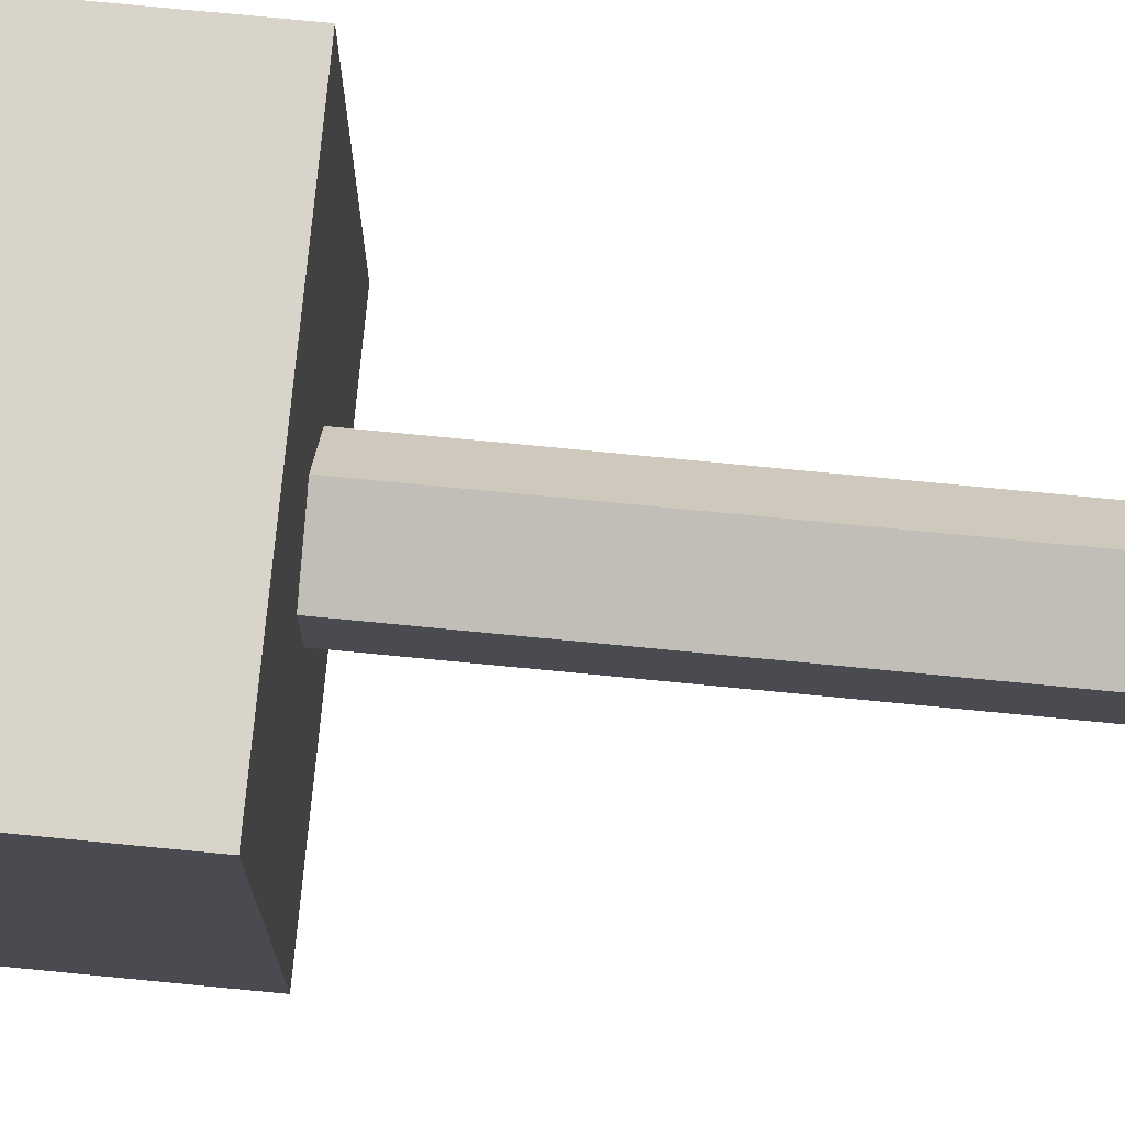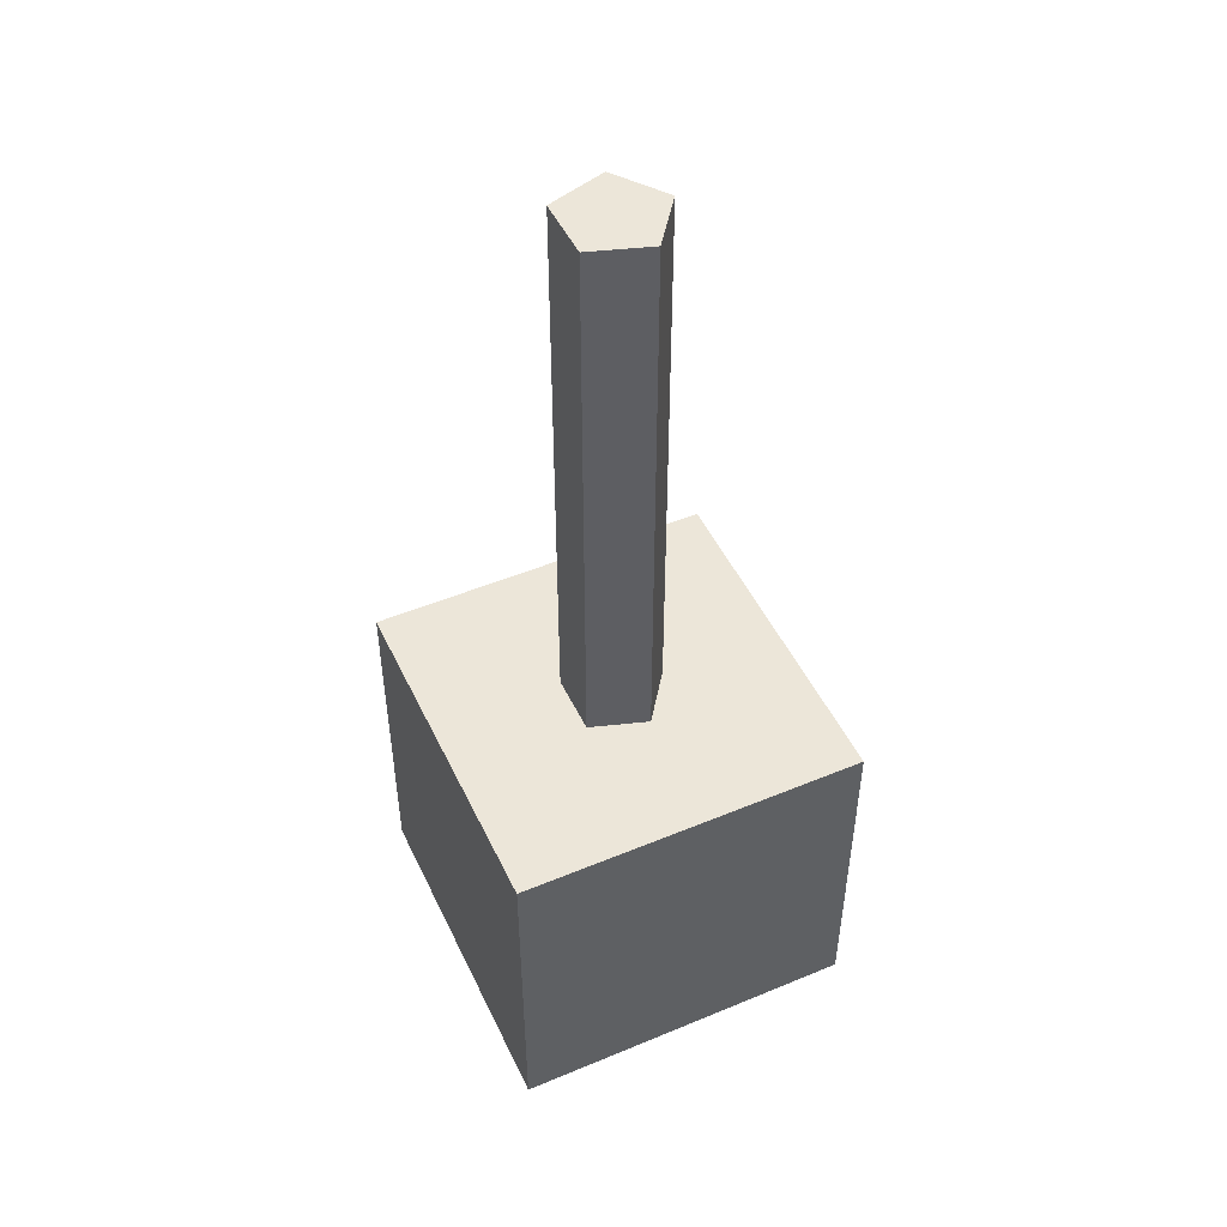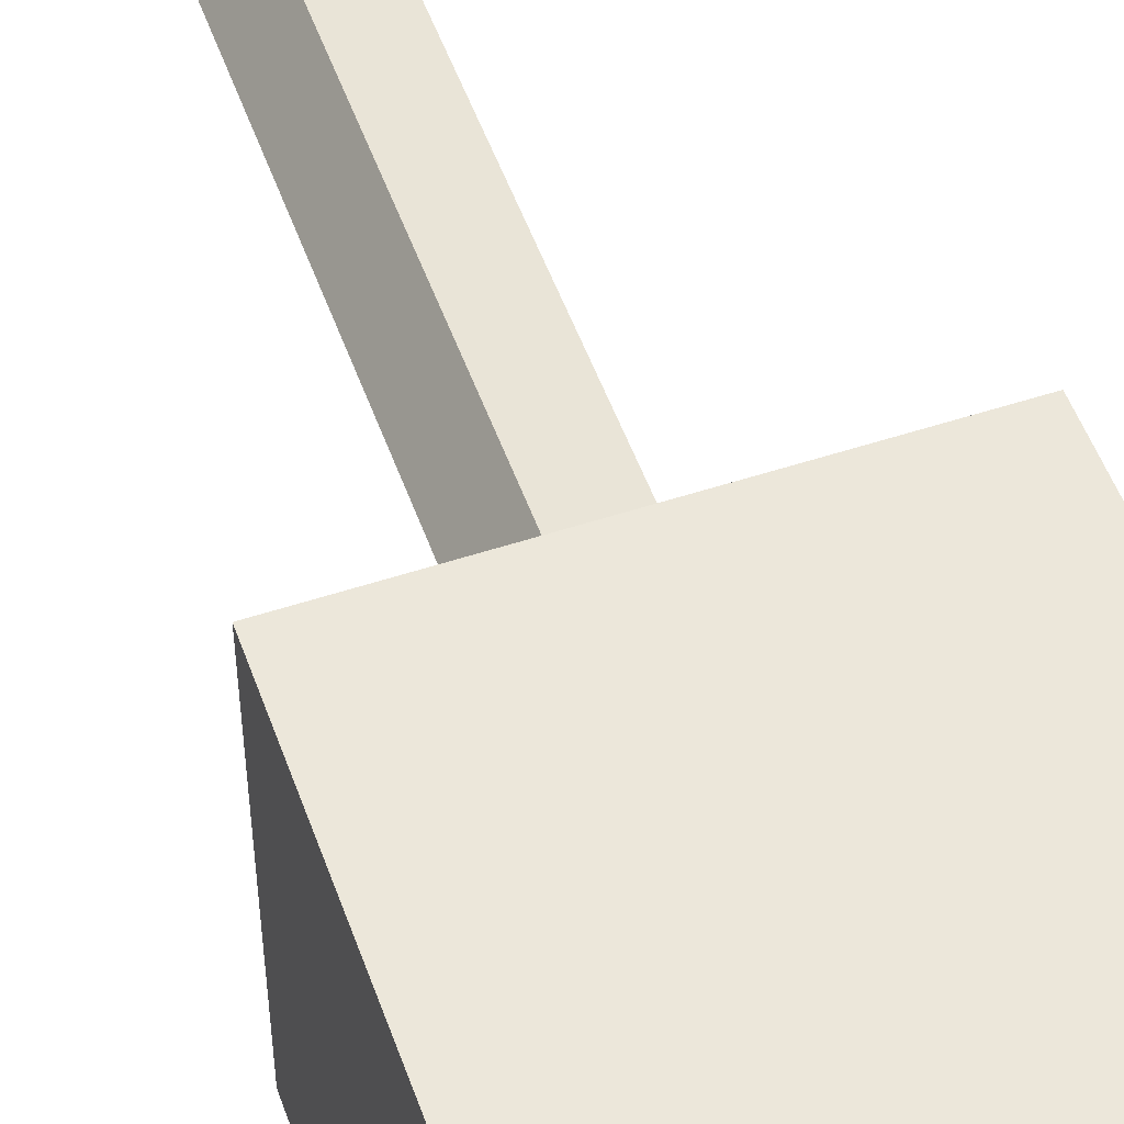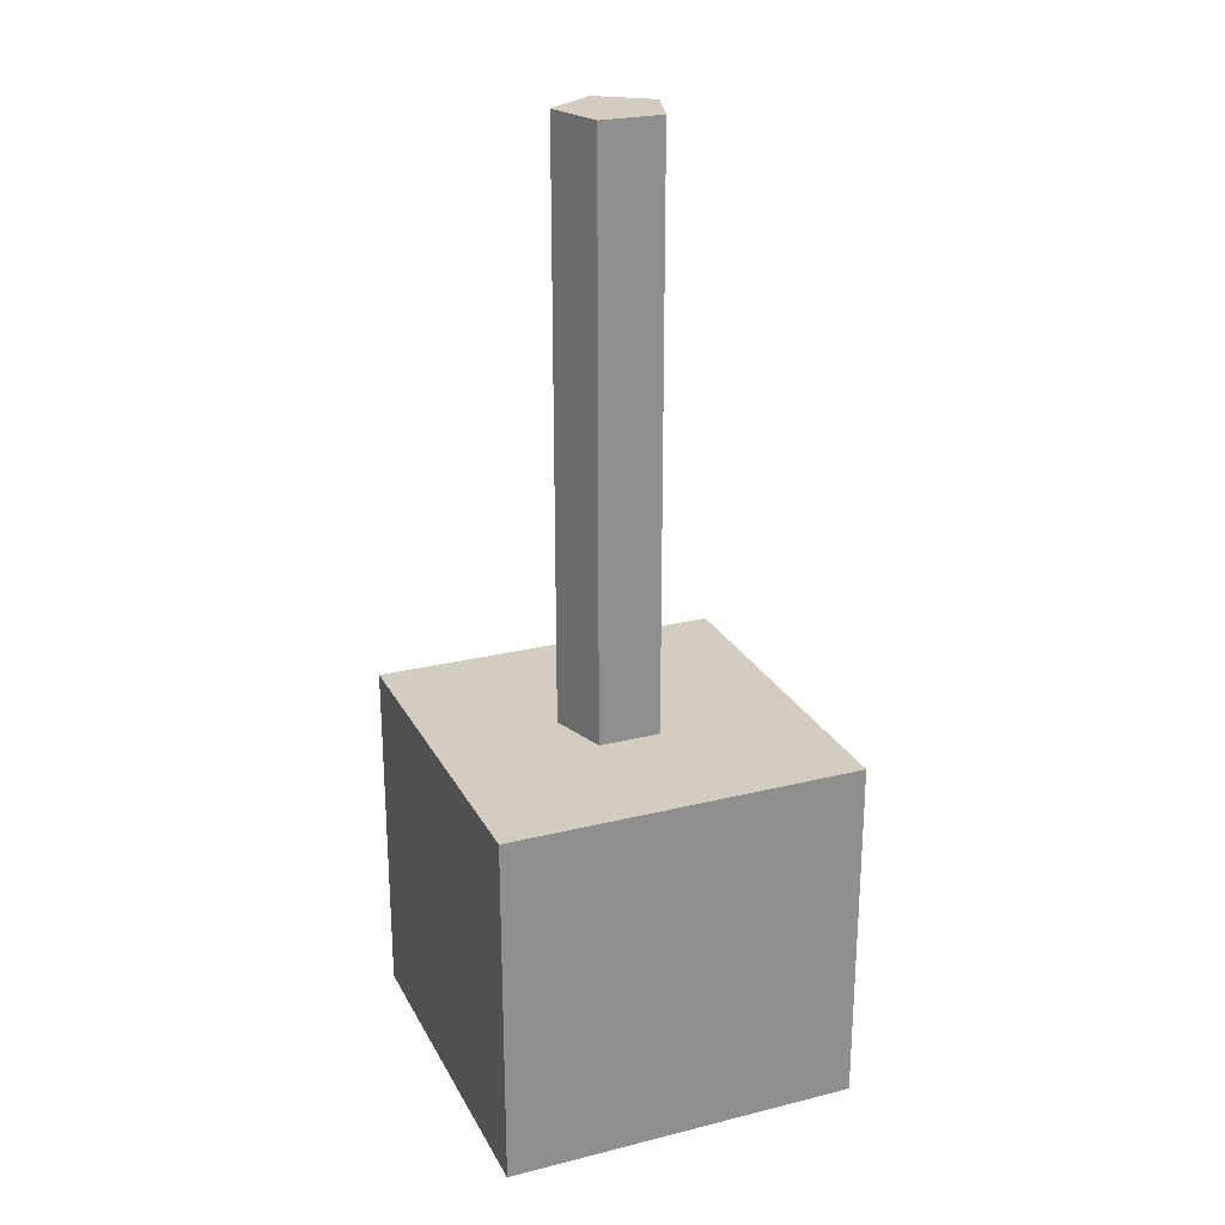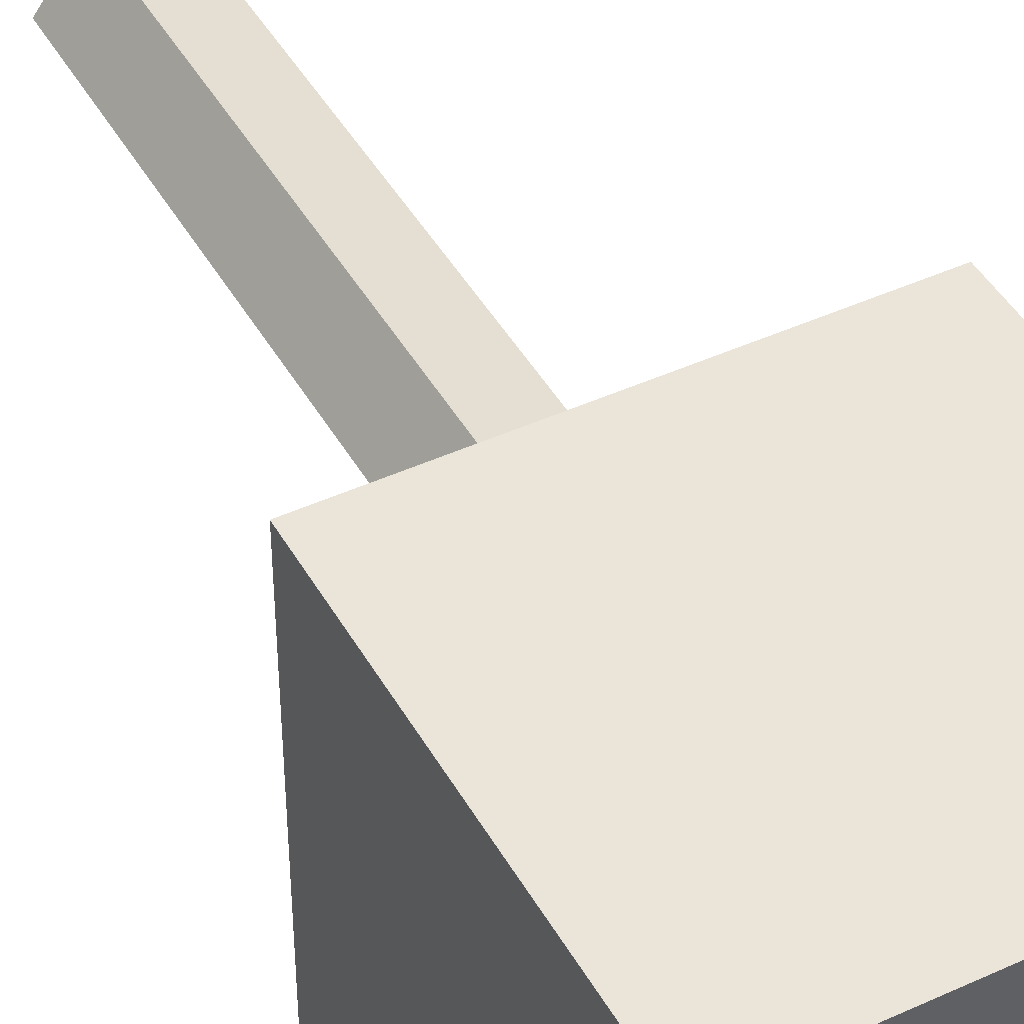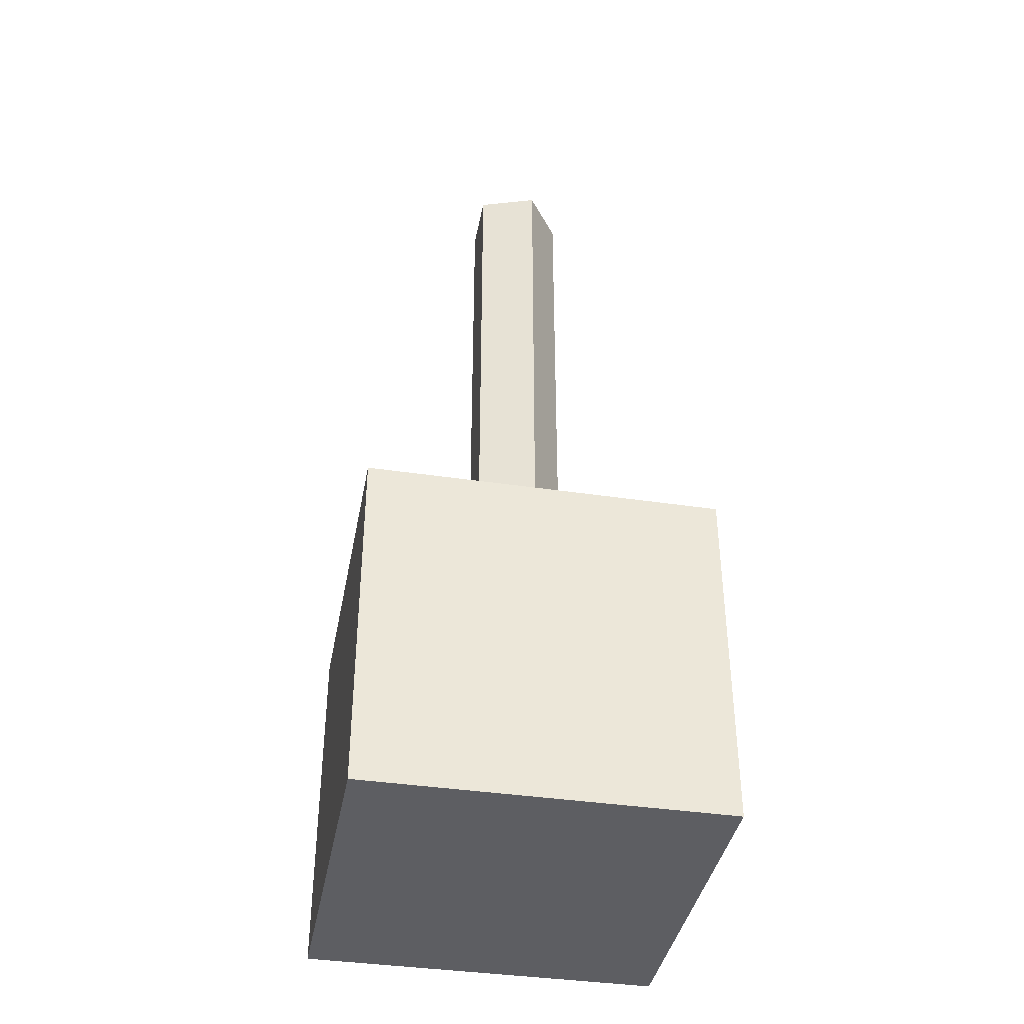
<metadata>
{"format":"obj","ext":"obj","renderer":"f3d","projection":"perspective","resolution":1024,"background":"white","views":[{"elev":75.7,"azim":-84.5,"up":"+Y"},{"elev":48.9,"azim":-24.8,"up":"+Z"},{"elev":52.6,"azim":160.5,"up":"+Y"},{"elev":24.6,"azim":-112.2,"up":"+Z"},{"elev":44.9,"azim":152.0,"up":"+Y"},{"elev":-39.3,"azim":-10.5,"up":"+Z"}]}
</metadata>
<code>
o houdai
v 0.04654 -0 0.137
v 0.04654 0 0.6703
v 0.01438 -0.04426 0.137
v 0.01438 -0.04426 0.6703
v -0.03765 -0.02735 0.137
v -0.03765 -0.02735 0.6703
v -0.03765 0.02735 0.137
v -0.03765 0.02735 0.6703
v 0.01438 0.04426 0.137
v 0.01438 0.04426 0.6703
v -0.157 -0.157 -0.157
v 0.157 -0.157 -0.157
v 0.157 -0.157 0.157
v -0.157 -0.157 0.157
v -0.157 0.157 -0.157
v 0.157 0.157 -0.157
v 0.157 0.157 0.157
v -0.157 0.157 0.157
f 1 2 4
f 4 6 5
f 6 8 7
f 4 2 10
f 10 2 1
f 8 10 9
f 16 12 11
f 17 13 12
f 18 14 13
f 15 11 14
f 12 13 14
f 17 16 15
f 3 1 4
f 3 4 5
f 5 6 7
f 4 10 6
f 7 8 9
f 10 8 6
f 9 10 1
f 15 16 11
f 16 17 12
f 17 18 13
f 18 15 14
f 11 12 14
f 18 17 15

</code>
